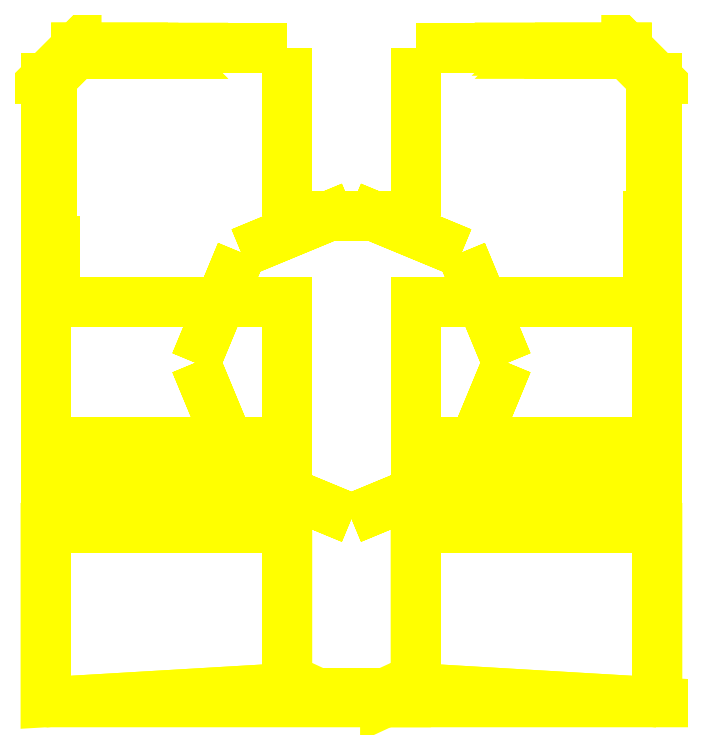
<metadata>
{"format":"dxf","ext":"dxf","renderer":"ezdxf+matplotlib","layout":"modelspace","background":"white","min_lineweight":24,"dpi":150}
</metadata>
<code>
0
SECTION
2
ENTITIES
0
3DFACE
8
TURRET
10
2e-16
20
0.51
30
0
11
-0.3606
21
0.3606
31
0
12
-0.3606
22
0.3606
32
0.09
13
2e-16
23
0.51
33
0.09
0
3DFACE
8
TURRET
10
0.3606
20
0.3606
30
0
11
2e-16
21
0.51
31
0
12
2e-16
22
0.51
32
0.09
13
0.3606
23
0.3606
33
0.09
0
3DFACE
8
TURRET
10
-1
20
0.93
30
0.12
11
-1
21
0.93
31
0.09
12
-1
22
-1.11
32
0.09
13
-1
23
0.48
33
0.12
0
3DFACE
8
TURRET
10
1
20
-1.11
30
0.09
11
1
21
0.93
31
0.09
12
1
22
0.93
32
0.12
13
1
23
0.48
33
0.12
0
3DFACE
8
TURRET
10
-0.97
20
0.48
30
1
11
-1
21
0.48
31
1
12
-1
22
0.24
32
1.39
13
-0.97
23
0.24
33
1.39
0
3DFACE
8
TURRET
10
-1
20
-1.11
30
0.51
11
-1
21
0.48
31
1
12
-1
22
0.48
32
0.12
13
-1
23
-1.11
33
0.09
0
3DFACE
8
TURRET
10
-1
20
-0.54
30
1.74
11
-1
21
0.24
31
1.39
12
-1
22
0.48
32
1
13
-1
23
-1.11
33
0.51
0
3DFACE
8
TURRET
10
1
20
0.48
30
1
11
0.97
21
0.48
31
1
12
0.97
22
0.24
32
1.39
13
1
23
0.24
33
1.39
0
3DFACE
8
TURRET
10
1
20
-1.11
30
0.51
11
1
21
0.48
31
1
12
1
22
0.24
32
1.39
13
1
23
-0.54
33
1.74
0
3DFACE
8
TURRET
10
1
20
-1.11
30
0.09
11
1
21
0.48
31
0.12
12
1
22
0.48
32
1
13
1
23
-1.11
33
0.51
0
3DFACE
8
TURRET
10
0.99
20
0.93
30
0.12
11
0.98
21
0.92
31
0.12
12
0.98
22
0.92
32
0.99
13
0.99
23
0.93
33
0.98
0
3DFACE
8
TURRET
10
1
20
0.92
30
0.12
11
0.99
21
0.93
31
0.12
12
0.99
22
0.93
32
0.98
13
1
23
0.92
33
0.99
0
3DFACE
8
TURRET
10
0.99
20
0.91
30
0.12
11
1
21
0.92
31
0.12
12
1
22
0.92
32
0.99
13
0.99
23
0.91
33
0.98
0
3DFACE
8
TURRET
10
0.98
20
0.92
30
0.12
11
0.99
21
0.91
31
0.12
12
0.99
22
0.91
32
0.98
13
0.98
23
0.92
33
0.99
0
3DFACE
8
TURRET
10
0.88
20
1.02
30
0.12
11
0.89
21
1.01
31
0.12
12
0.89
22
1.01
32
0.99
13
0.88
23
1.02
33
0.98
0
3DFACE
8
TURRET
10
0.89
20
1.03
30
0.12
11
0.88
21
1.02
31
0.12
12
0.88
22
1.02
32
0.98
13
0.89
23
1.03
33
0.99
0
3DFACE
8
TURRET
10
0.9
20
1.02
30
0.12
11
0.89
21
1.03
31
0.12
12
0.89
22
1.03
32
0.99
13
0.9
23
1.02
33
0.98
0
3DFACE
8
TURRET
10
0.89
20
1.01
30
0.12
11
0.9
21
1.02
31
0.12
12
0.9
22
1.02
32
0.98
13
0.89
23
1.01
33
0.99
0
3DFACE
8
TURRET
10
0.59
20
1.02
30
0.12
11
0.6
21
1.01
31
0.12
12
0.6
22
1.01
32
0.99
13
0.59
23
1.02
33
1
0
3DFACE
8
TURRET
10
0.6
20
1.03
30
0.12
11
0.59
21
1.02
31
0.12
12
0.59
22
1.02
32
1
13
0.6
23
1.03
33
0.99
0
3DFACE
8
TURRET
10
0.61
20
1.02
30
0.12
11
0.6
21
1.03
31
0.12
12
0.6
22
1.03
32
0.99
13
0.61
23
1.02
33
0.98
0
3DFACE
8
TURRET
10
0.6
20
1.01
30
0.12
11
0.61
21
1.02
31
0.12
12
0.61
22
1.02
32
0.98
13
0.6
23
1.01
33
0.99
0
3DFACE
8
TURRET
10
-0.9
20
1.02
30
0.12
11
-0.89
21
1.01
31
0.12
12
-0.89
22
1.01
32
0.99
13
-0.9
23
1.02
33
0.98
0
3DFACE
8
TURRET
10
-0.89
20
1.03
30
0.12
11
-0.9
21
1.02
31
0.12
12
-0.9
22
1.02
32
0.98
13
-0.89
23
1.03
33
0.99
0
3DFACE
8
TURRET
10
-0.88
20
1.02
30
0.12
11
-0.89
21
1.03
31
0.12
12
-0.89
22
1.03
32
0.99
13
-0.88
23
1.02
33
0.98
0
3DFACE
8
TURRET
10
-0.89
20
1.01
30
0.12
11
-0.88
21
1.02
31
0.12
12
-0.88
22
1.02
32
0.98
13
-0.89
23
1.01
33
0.99
0
3DFACE
8
TURRET
10
-0.99
20
0.93
30
0.12
11
-1
21
0.92
31
0.12
12
-1
22
0.92
32
0.99
13
-0.99
23
0.93
33
0.98
0
3DFACE
8
TURRET
10
-0.98
20
0.92
30
0.12
11
-0.99
21
0.93
31
0.12
12
-0.99
22
0.93
32
0.98
13
-0.98
23
0.92
33
0.99
0
3DFACE
8
TURRET
10
-0.99
20
0.91
30
0.12
11
-0.98
21
0.92
31
0.12
12
-0.98
22
0.92
32
0.99
13
-0.99
23
0.91
33
0.98
0
3DFACE
8
TURRET
10
-1
20
0.92
30
0.12
11
-0.99
21
0.91
31
0.12
12
-0.99
22
0.91
32
0.98
13
-1
23
0.92
33
0.99
0
3DFACE
8
TURRET
10
-0.59
20
1.02
30
0.12
11
-0.6
21
1.03
31
0.12
12
-0.6
22
1.03
32
0.99
13
-0.59
23
1.02
33
1
0
3DFACE
8
TURRET
10
-0.6
20
1.01
30
0.12
11
-0.59
21
1.02
31
0.12
12
-0.59
22
1.02
32
1
13
-0.6
23
1.01
33
0.99
0
3DFACE
8
TURRET
10
-0.61
20
1.02
30
0.12
11
-0.6
21
1.01
31
0.12
12
-0.6
22
1.01
32
0.99
13
-0.61
23
1.02
33
0.98
0
3DFACE
8
TURRET
10
-0.6
20
1.03
30
0.12
11
-0.61
21
1.02
31
0.12
12
-0.61
22
1.02
32
0.98
13
-0.6
23
1.03
33
0.99
0
3DFACE
8
TURRET
10
-0.97
20
0.48
30
0.12
11
-1
21
0.48
31
0.12
12
-1
22
0.48
32
1
13
-0.97
23
0.48
33
1
0
3DFACE
8
TURRET
10
1
20
0.48
30
0.12
11
0.97
21
0.48
31
0.12
12
0.97
22
0.48
32
1
13
1
23
0.48
33
1
0
3DFACE
8
TURRET
10
-0.9
20
1.02
30
0.58
11
-0.9
21
1.03
31
0.57
12
-1
22
0.93
32
0.57
13
-0.99
23
0.93
33
0.58
0
3DFACE
8
TURRET
10
-0.9
20
1.01
30
0.57
11
-0.9
21
1.02
31
0.58
12
-0.99
22
0.93
32
0.58
13
-0.98
23
0.93
33
0.57
0
3DFACE
8
TURRET
10
-0.9
20
1.02
30
0.56
11
-0.9
21
1.01
31
0.57
12
-0.98
22
0.93
32
0.57
13
-0.99
23
0.93
33
0.56
0
3DFACE
8
TURRET
10
-0.9
20
1.03
30
0.57
11
-0.9
21
1.02
31
0.56
12
-0.99
22
0.93
32
0.56
13
-1
23
0.93
33
0.57
0
3DFACE
8
TURRET
10
-0.99
20
0.93
30
0.58
11
-1
21
0.93
31
0.57
12
-1
22
0.48
32
0.57
13
-0.99
23
0.48
33
0.58
0
3DFACE
8
TURRET
10
-0.98
20
0.93
30
0.57
11
-0.99
21
0.93
31
0.58
12
-0.99
22
0.48
32
0.58
13
-0.98
23
0.48
33
0.57
0
3DFACE
8
TURRET
10
-0.99
20
0.93
30
0.56
11
-0.98
21
0.93
31
0.57
12
-0.98
22
0.48
32
0.57
13
-0.99
23
0.48
33
0.56
0
3DFACE
8
TURRET
10
-1
20
0.93
30
0.57
11
-0.99
21
0.93
31
0.56
12
-0.99
22
0.48
32
0.56
13
-1
23
0.48
33
0.57
0
3DFACE
8
TURRET
10
0.9
20
1.02
30
0.58
11
0.9
21
1.01
31
0.57
12
0.98
22
0.93
32
0.57
13
0.99
23
0.93
33
0.58
0
3DFACE
8
TURRET
10
0.9
20
1.03
30
0.57
11
0.9
21
1.02
31
0.58
12
0.99
22
0.93
32
0.58
13
1
23
0.93
33
0.57
0
3DFACE
8
TURRET
10
0.9
20
1.02
30
0.56
11
0.9
21
1.03
31
0.57
12
1
22
0.93
32
0.57
13
0.99
23
0.93
33
0.56
0
3DFACE
8
TURRET
10
0.9
20
1.01
30
0.57
11
0.9
21
1.02
31
0.56
12
0.99
22
0.93
32
0.56
13
0.98
23
0.93
33
0.57
0
3DFACE
8
TURRET
10
0.99
20
0.93
30
0.58
11
0.98
21
0.93
31
0.57
12
0.98
22
0.48
32
0.57
13
0.99
23
0.48
33
0.58
0
3DFACE
8
TURRET
10
1
20
0.93
30
0.57
11
0.99
21
0.93
31
0.58
12
0.99
22
0.48
32
0.58
13
1
23
0.48
33
0.57
0
3DFACE
8
TURRET
10
0.99
20
0.93
30
0.56
11
1
21
0.93
31
0.57
12
1
22
0.48
32
0.57
13
0.99
23
0.48
33
0.56
0
3DFACE
8
TURRET
10
0.98
20
0.93
30
0.57
11
0.99
21
0.93
31
0.56
12
0.99
22
0.48
32
0.56
13
0.98
23
0.48
33
0.57
0
3DFACE
8
TURRET
10
0.61
20
1.02
30
0.58
11
0.6
21
1.01
31
0.57
12
0.9
22
1.01
32
0.57
13
0.9
23
1.02
33
0.58
0
3DFACE
8
TURRET
10
0.6
20
1.03
30
0.57
11
0.61
21
1.02
31
0.58
12
0.9
22
1.02
32
0.58
13
0.9
23
1.03
33
0.57
0
3DFACE
8
TURRET
10
0.61
20
1.02
30
0.56
11
0.6
21
1.03
31
0.57
12
0.9
22
1.03
32
0.57
13
0.9
23
1.02
33
0.56
0
3DFACE
8
TURRET
10
0.6
20
1.01
30
0.57
11
0.61
21
1.02
31
0.56
12
0.9
22
1.02
32
0.56
13
0.9
23
1.01
33
0.57
0
3DFACE
8
TURRET
10
-0.61
20
1.02
30
0.58
11
-0.6
21
1.03
31
0.57
12
-0.9
22
1.03
32
0.57
13
-0.9
23
1.02
33
0.58
0
3DFACE
8
TURRET
10
-0.6
20
1.01
30
0.57
11
-0.61
21
1.02
31
0.58
12
-0.9
22
1.02
32
0.58
13
-0.9
23
1.01
33
0.57
0
3DFACE
8
TURRET
10
-0.61
20
1.02
30
0.56
11
-0.6
21
1.01
31
0.57
12
-0.9
22
1.01
32
0.57
13
-0.9
23
1.02
33
0.56
0
3DFACE
8
TURRET
10
-0.6
20
1.03
30
0.57
11
-0.61
21
1.02
31
0.56
12
-0.9
22
1.02
32
0.56
13
-0.9
23
1.03
33
0.57
0
3DFACE
8
TURRET
10
-0.21
20
0.48
30
0.12
11
-0.21
21
0.48
31
0.09
12
-0.21
22
1.03
32
0.09
13
-0.21
23
1.03
33
0.12
0
3DFACE
8
TURRET
10
0.21
20
0.48
30
0.12
11
0.21
21
0.48
31
0.09
12
-0.21
22
0.48
32
0.09
13
-0.21
23
0.48
33
0.12
0
3DFACE
8
TURRET
10
0.21
20
1.03
30
0.12
11
0.21
21
1.03
31
0.09
12
0.21
22
0.48
32
0.09
13
0.21
23
0.48
33
0.12
0
3DFACE
8
TURRET
10
1
20
0.93
30
0.12
11
1
21
0.93
31
0.09
12
0.9
22
1.03
32
0.09
13
0.9
23
1.03
33
0.12
0
3DFACE
8
TURRET
10
-0.9
20
1.03
30
0.12
11
-0.9
21
1.03
31
0.09
12
-1
22
0.93
32
0.09
13
-1
23
0.93
33
0.12
0
3DFACE
8
TURRET
10
-0.21
20
1.03
30
0.12
11
-0.21
21
1.03
31
0.09
12
-0.9
22
1.03
32
0.09
13
-0.9
23
1.03
33
0.12
0
3DFACE
8
TURRET
10
0.9
20
1.03
30
0.12
11
0.9
21
1.03
31
0.09
12
0.21
22
1.03
32
0.09
13
0.21
23
1.03
33
0.12
0
3DFACE
8
TURRET
10
0.99
20
0.93
30
1
11
0.98
21
0.93
31
0.99
12
0.98
22
0.48
32
0.99
13
0.99
23
0.48
33
1
0
3DFACE
8
TURRET
10
1
20
0.93
30
0.99
11
0.99
21
0.93
31
1
12
0.99
22
0.48
32
1
13
1
23
0.48
33
0.99
0
3DFACE
8
TURRET
10
0.99
20
0.93
30
0.98
11
1
21
0.93
31
0.99
12
1
22
0.48
32
0.99
13
0.99
23
0.48
33
0.98
0
3DFACE
8
TURRET
10
0.98
20
0.93
30
0.99
11
0.99
21
0.93
31
0.98
12
0.99
22
0.48
32
0.98
13
0.98
23
0.48
33
0.99
0
3DFACE
8
TURRET
10
0.9
20
1.02
30
1
11
0.9
21
1.01
31
0.99
12
0.98
22
0.93
32
0.99
13
0.99
23
0.93
33
1
0
3DFACE
8
TURRET
10
0.9
20
1.03
30
0.99
11
0.9
21
1.02
31
1
12
0.99
22
0.93
32
1
13
1
23
0.93
33
0.99
0
3DFACE
8
TURRET
10
0.9
20
1.02
30
0.98
11
0.9
21
1.03
31
0.99
12
1
22
0.93
32
0.99
13
0.99
23
0.93
33
0.98
0
3DFACE
8
TURRET
10
0.9
20
1.01
30
0.99
11
0.9
21
1.02
31
0.98
12
0.99
22
0.93
32
0.98
13
0.98
23
0.93
33
0.99
0
3DFACE
8
TURRET
10
0.59
20
1.02
30
1
11
0.6
21
1.01
31
0.99
12
0.9
22
1.01
32
0.99
13
0.9
23
1.02
33
1
0
3DFACE
8
TURRET
10
0.6
20
1.03
30
0.99
11
0.59
21
1.02
31
1
12
0.9
22
1.02
32
1
13
0.9
23
1.03
33
0.99
0
3DFACE
8
TURRET
10
0.61
20
1.02
30
0.98
11
0.6
21
1.03
31
0.99
12
0.9
22
1.03
32
0.99
13
0.9
23
1.02
33
0.98
0
3DFACE
8
TURRET
10
0.6
20
1.01
30
0.99
11
0.61
21
1.02
31
0.98
12
0.9
22
1.02
32
0.98
13
0.9
23
1.01
33
0.99
0
3DFACE
8
TURRET
10
-0.99
20
0.93
30
1
11
-1
21
0.93
31
0.99
12
-1
22
0.48
32
0.99
13
-0.99
23
0.48
33
1
0
3DFACE
8
TURRET
10
-0.98
20
0.93
30
0.99
11
-0.99
21
0.93
31
1
12
-0.99
22
0.48
32
1
13
-0.98
23
0.48
33
0.99
0
3DFACE
8
TURRET
10
-0.99
20
0.93
30
0.98
11
-0.98
21
0.93
31
0.99
12
-0.98
22
0.48
32
0.99
13
-0.99
23
0.48
33
0.98
0
3DFACE
8
TURRET
10
-1
20
0.93
30
0.99
11
-0.99
21
0.93
31
0.98
12
-0.99
22
0.48
32
0.98
13
-1
23
0.48
33
0.99
0
3DFACE
8
TURRET
10
-0.59
20
1.02
30
1
11
-0.6
21
1.03
31
0.99
12
-0.9
22
1.03
32
0.99
13
-0.9
23
1.02
33
1
0
3DFACE
8
TURRET
10
-0.6
20
1.01
30
0.99
11
-0.59
21
1.02
31
1
12
-0.9
22
1.02
32
1
13
-0.9
23
1.01
33
0.99
0
3DFACE
8
TURRET
10
-0.61
20
1.02
30
0.98
11
-0.6
21
1.01
31
0.99
12
-0.9
22
1.01
32
0.99
13
-0.9
23
1.02
33
0.98
0
3DFACE
8
TURRET
10
-0.6
20
1.03
30
0.99
11
-0.61
21
1.02
31
0.98
12
-0.9
22
1.02
32
0.98
13
-0.9
23
1.03
33
0.99
0
3DFACE
8
TURRET
10
-0.9
20
1.02
30
1
11
-0.9
21
1.03
31
0.99
12
-1
22
0.93
32
0.99
13
-0.99
23
0.93
33
1
0
3DFACE
8
TURRET
10
-0.9
20
1.01
30
0.99
11
-0.9
21
1.02
31
1
12
-0.99
22
0.93
32
1
13
-0.98
23
0.93
33
0.99
0
3DFACE
8
TURRET
10
-0.9
20
1.02
30
0.98
11
-0.9
21
1.01
31
0.99
12
-0.98
22
0.93
32
0.99
13
-0.99
23
0.93
33
0.98
0
3DFACE
8
TURRET
10
-0.9
20
1.03
30
0.99
11
-0.9
21
1.02
31
0.98
12
-0.99
22
0.93
32
0.98
13
-1
23
0.93
33
0.99
0
3DFACE
8
TURRET
10
1
20
-1.11
30
0.51
11
1
21
-0.54
31
1.74
12
0.21
22
-0.54
32
1.74
13
0.21
23
-1.064
33
0.61
0
3DFACE
8
TURRET
10
-0.21
20
-1.064
30
0.61
11
-0.21
21
-0.54
31
1.74
12
-1
22
-0.54
32
1.74
13
-1
23
-1.11
33
0.51
0
3DFACE
8
TURRET
10
-0.21
20
-1.034
30
0.61
11
-0.21
21
-0.51
31
1.74
12
-0.21
22
-0.54
32
1.74
13
-0.21
23
-1.064
33
0.61
0
3DFACE
8
TURRET
10
0.21
20
-0.54
30
1.74
11
0.21
21
-0.51
31
1.74
12
0.21
22
-1.034
32
0.61
13
0.21
23
-1.064
33
0.61
0
3DFACE
8
TURRET
10
-0.3606
20
0.3606
30
0
11
-0.51
21
-1.8e-15
31
0
12
-0.51
22
-1.8e-15
32
0.09
13
-0.3606
23
0.3606
33
0.09
0
3DFACE
8
TURRET
10
0.51
20
-1.8e-15
30
0
11
0.3606
21
0.3606
31
0
12
0.3606
22
0.3606
32
0.09
13
0.51
23
-1.8e-15
33
0.09
0
3DFACE
8
TURRET
10
0.3606
20
-0.3606
30
0
11
0.51
21
-1.8e-15
31
0
12
0.51
22
-1.8e-15
32
0.09
13
0.3606
23
-0.3606
33
0.09
0
3DFACE
8
TURRET
10
-1e-16
20
-0.51
30
0
11
0.3606
21
-0.3606
31
0
12
0.3606
22
-0.3606
32
0.09
13
-1e-16
23
-0.51
33
0.09
0
3DFACE
8
TURRET
10
-0.3606
20
-0.3606
30
0
11
-1e-16
21
-0.51
31
0
12
-1e-16
22
-0.51
32
0.09
13
-0.3606
23
-0.3606
33
0.09
0
3DFACE
8
TURRET
10
-0.51
20
-1.8e-15
30
0
11
-0.3606
21
-0.3606
31
0
12
-0.3606
22
-0.3606
32
0.09
13
-0.51
23
-1.8e-15
33
0.09
0
3DFACE
8
TURRET
10
-1
20
-1.11
30
0.51
11
-0.11
21
-1.11
31
0.51
12
-0.21
22
-1.064
32
0.61
13
-1
23
-1.11
33
0.51
0
3DFACE
8
TURRET
10
1
20
-1.11
30
0.09
11
0.11
21
-1.11
31
0.51
12
-0.11
22
-1.11
32
0.51
13
-1
23
-1.11
33
0.09
0
3DFACE
8
TURRET
10
-1
20
-1.11
30
0.09
11
-0.11
21
-1.11
31
0.51
12
-1
22
-1.11
32
0.51
13
-1
23
-1.11
33
0.09
0
3DFACE
8
TURRET
10
0.11
20
-1.11
30
0.51
11
0.11
21
-1.08
31
0.51
12
-0.11
22
-1.08
32
0.51
13
-0.11
23
-1.11
33
0.51
0
3DFACE
8
TURRET
10
0.11
20
-1.11
30
0.51
11
1
21
-1.11
31
0.51
12
0.21
22
-1.064
32
0.61
13
0.11
23
-1.11
33
0.51
0
3DFACE
8
TURRET
10
1
20
-1.11
30
0.09
11
1
21
-1.11
31
0.51
12
0.11
22
-1.11
32
0.51
13
1
23
-1.11
33
0.09
0
3DFACE
8
TURRET
10
-0.11
20
-1.11
30
0.51
11
-0.11
21
-1.08
31
0.51
12
-0.21
22
-1.034
32
0.61
13
-0.21
23
-1.064
33
0.61
0
3DFACE
8
TURRET
10
0.21
20
-1.064
30
0.61
11
0.21
21
-1.034
31
0.61
12
0.11
22
-1.08
32
0.51
13
0.11
23
-1.11
33
0.51
0
3DFACE
8
TURRET
10
1
20
0.2
30
1.89
11
0.21
21
0.2
31
1.89
12
0.21
22
0.2
32
1.92
13
1
23
0.2
33
1.92
0
3DFACE
8
TURRET
10
-0.21
20
0.2
30
1.89
11
-1
21
0.2
31
1.89
12
-1
22
0.2
32
1.92
13
-0.21
23
0.2
33
1.92
0
3DFACE
8
TURRET
10
-0.21
20
-0.26
30
1.92
11
-0.21
21
0.2
31
1.92
12
-1
22
0.2
32
1.92
13
-1
23
-0.26
33
1.92
0
3DFACE
8
TURRET
10
-0.21
20
-0.26
30
1.89
11
-0.21
21
0.2
31
1.89
12
-0.21
22
0.2
32
1.92
13
-0.21
23
-0.26
33
1.92
0
3DFACE
8
TURRET
10
1
20
-0.26
30
1.92
11
1
21
0.2
31
1.92
12
0.21
22
0.2
32
1.92
13
0.21
23
-0.26
33
1.92
0
3DFACE
8
TURRET
10
0.21
20
0.2
30
1.92
11
0.21
21
0.2
31
1.89
12
0.21
22
-0.26
32
1.89
13
0.21
23
-0.26
33
1.92
0
3DFACE
8
TURRET
10
-0.21
20
-0.4
30
1.89
11
-0.21
21
-0.26
31
1.92
12
-1
22
-0.26
32
1.92
13
-1
23
-0.4
33
1.89
0
3DFACE
8
TURRET
10
-0.21
20
-0.54
30
1.74
11
-0.21
21
-0.4
31
1.89
12
-1
22
-0.4
32
1.89
13
-1
23
-0.54
33
1.74
0
3DFACE
8
TURRET
10
1
20
-0.54
30
1.74
11
1
21
-0.4
31
1.89
12
0.21
22
-0.4
32
1.89
13
0.21
23
-0.54
33
1.74
0
3DFACE
8
TURRET
10
1
20
-0.4
30
1.89
11
1
21
-0.26
31
1.92
12
0.21
22
-0.26
32
1.92
13
0.21
23
-0.4
33
1.89
0
3DFACE
8
TURRET
10
-0.21
20
-0.39
30
1.86
11
-0.21
21
-0.26
31
1.89
12
-0.21
22
-0.26
32
1.92
13
-0.21
23
-0.4
33
1.89
0
3DFACE
8
TURRET
10
-0.21
20
-0.51
30
1.74
11
-0.21
21
-0.39
31
1.86
12
-0.21
22
-0.4
32
1.89
13
-0.21
23
-0.54
33
1.74
0
3DFACE
8
TURRET
10
0.21
20
-0.4
30
1.89
11
0.21
21
-0.39
31
1.86
12
0.21
22
-0.51
32
1.74
13
0.21
23
-0.54
33
1.74
0
3DFACE
8
TURRET
10
0.21
20
-0.26
30
1.92
11
0.21
21
-0.26
31
1.89
12
0.21
22
-0.39
32
1.86
13
0.21
23
-0.4
33
1.89
0
3DFACE
8
TURRET
10
1
20
-0.26
30
1.92
11
1
21
-0.26
31
1.92
12
1
22
0.2
32
1.89
13
1
23
0.2
33
1.92
0
3DFACE
8
TURRET
10
-1
20
-0.4
30
1.89
11
-1
21
-0.26
31
1.92
12
-1
22
-0.54
32
1.74
13
-1
23
-0.54
33
1.74
0
3DFACE
8
TURRET
10
-0.97
20
0.24
30
1.39
11
-1
21
0.24
31
1.39
12
-1
22
0.2
32
1.89
13
-0.97
23
0.2
33
1.89
0
3DFACE
8
TURRET
10
-1
20
-0.26
30
1.92
11
-1
21
0.2
31
1.89
12
-1
22
0.24
32
1.39
13
-1
23
-0.54
33
1.74
0
3DFACE
8
TURRET
10
1
20
-0.54
30
1.74
11
1
21
-0.54
31
1.74
12
1
22
-0.26
32
1.92
13
1
23
-0.4
33
1.89
0
3DFACE
8
TURRET
10
1
20
0.24
30
1.39
11
0.97
21
0.24
31
1.39
12
0.97
22
0.2
32
1.89
13
1
23
0.2
33
1.89
0
3DFACE
8
TURRET
10
1
20
-0.54
30
1.74
11
1
21
0.24
31
1.39
12
1
22
0.2
32
1.89
13
1
23
-0.26
33
1.92
0
3DFACE
8
TURRET
10
-1
20
0.2
30
1.92
11
-1
21
0.2
31
1.89
12
-1
22
-0.26
32
1.92
13
-1
23
-0.26
33
1.92
0
VIEWPORT
8
0
10
144.7
20
101.2
30
0
40
391.1
41
222.2
68
     2
69
     1
0
VIEWPORT
8
0
10
139.2
20
100.8
30
0
40
222.8
41
161.3
68
     1
69
     2
0
ENDSEC
0
EOF

</code>
